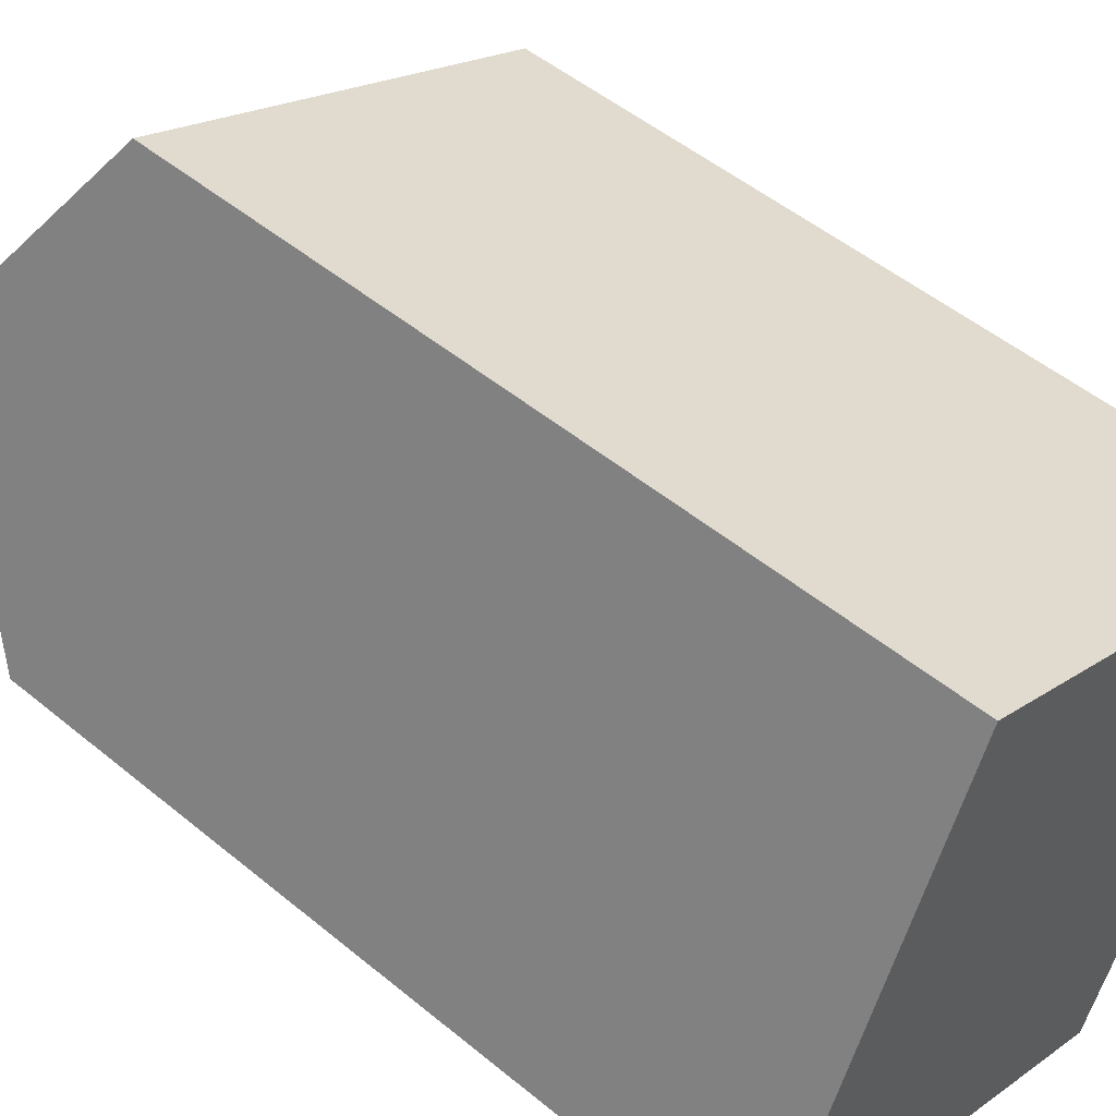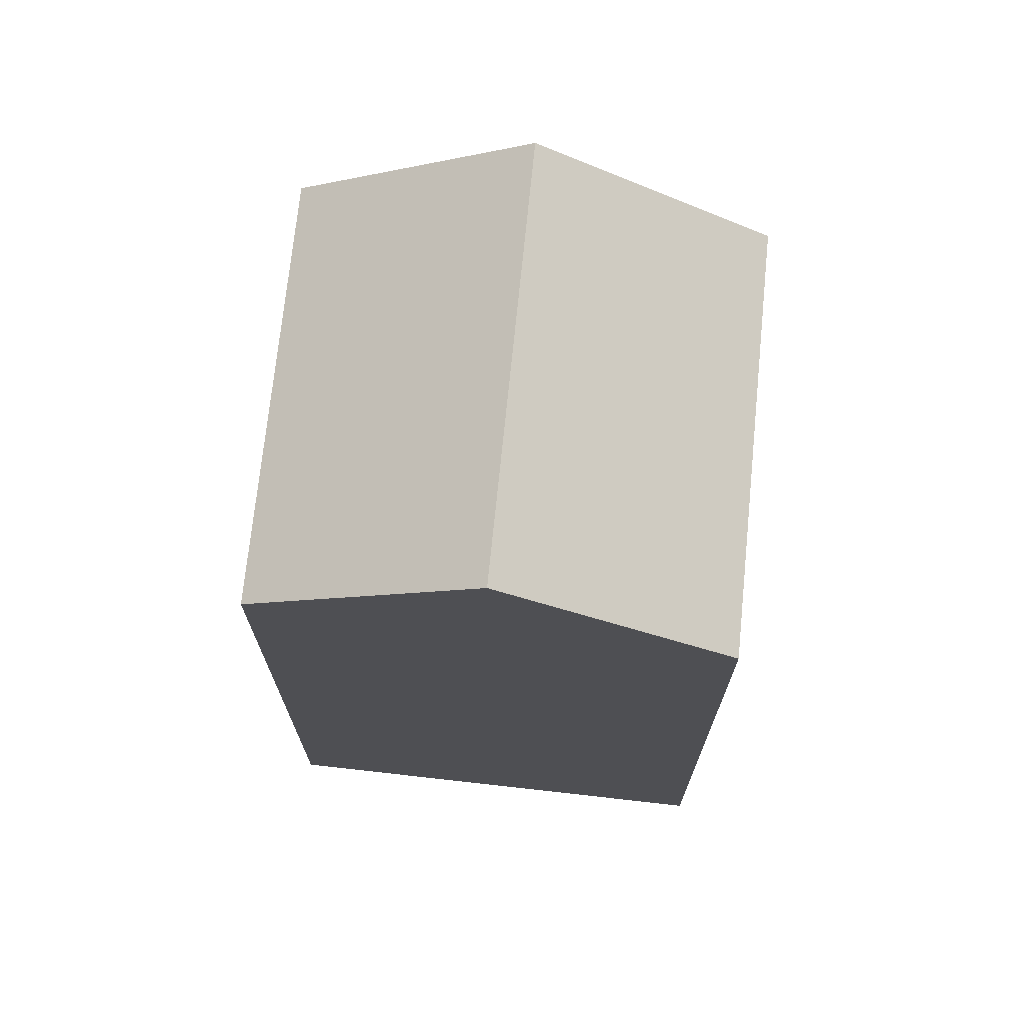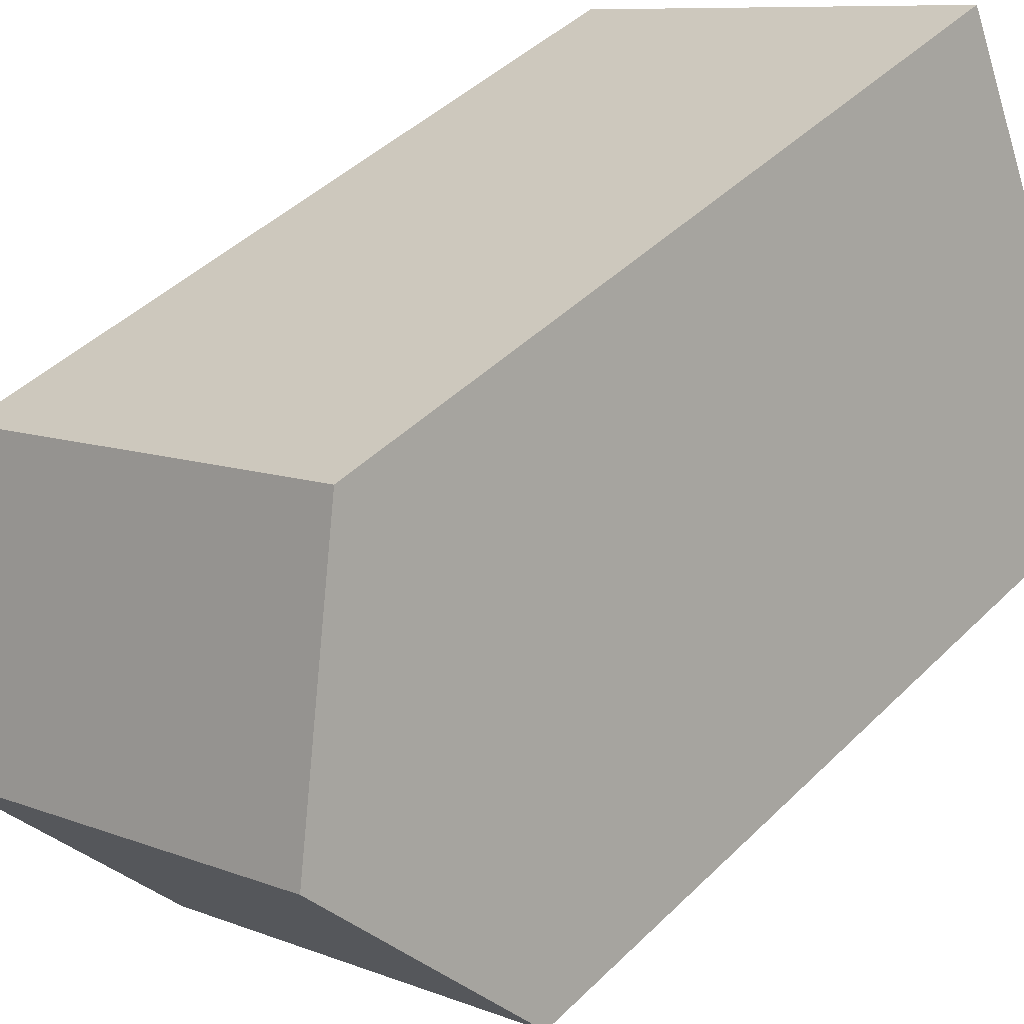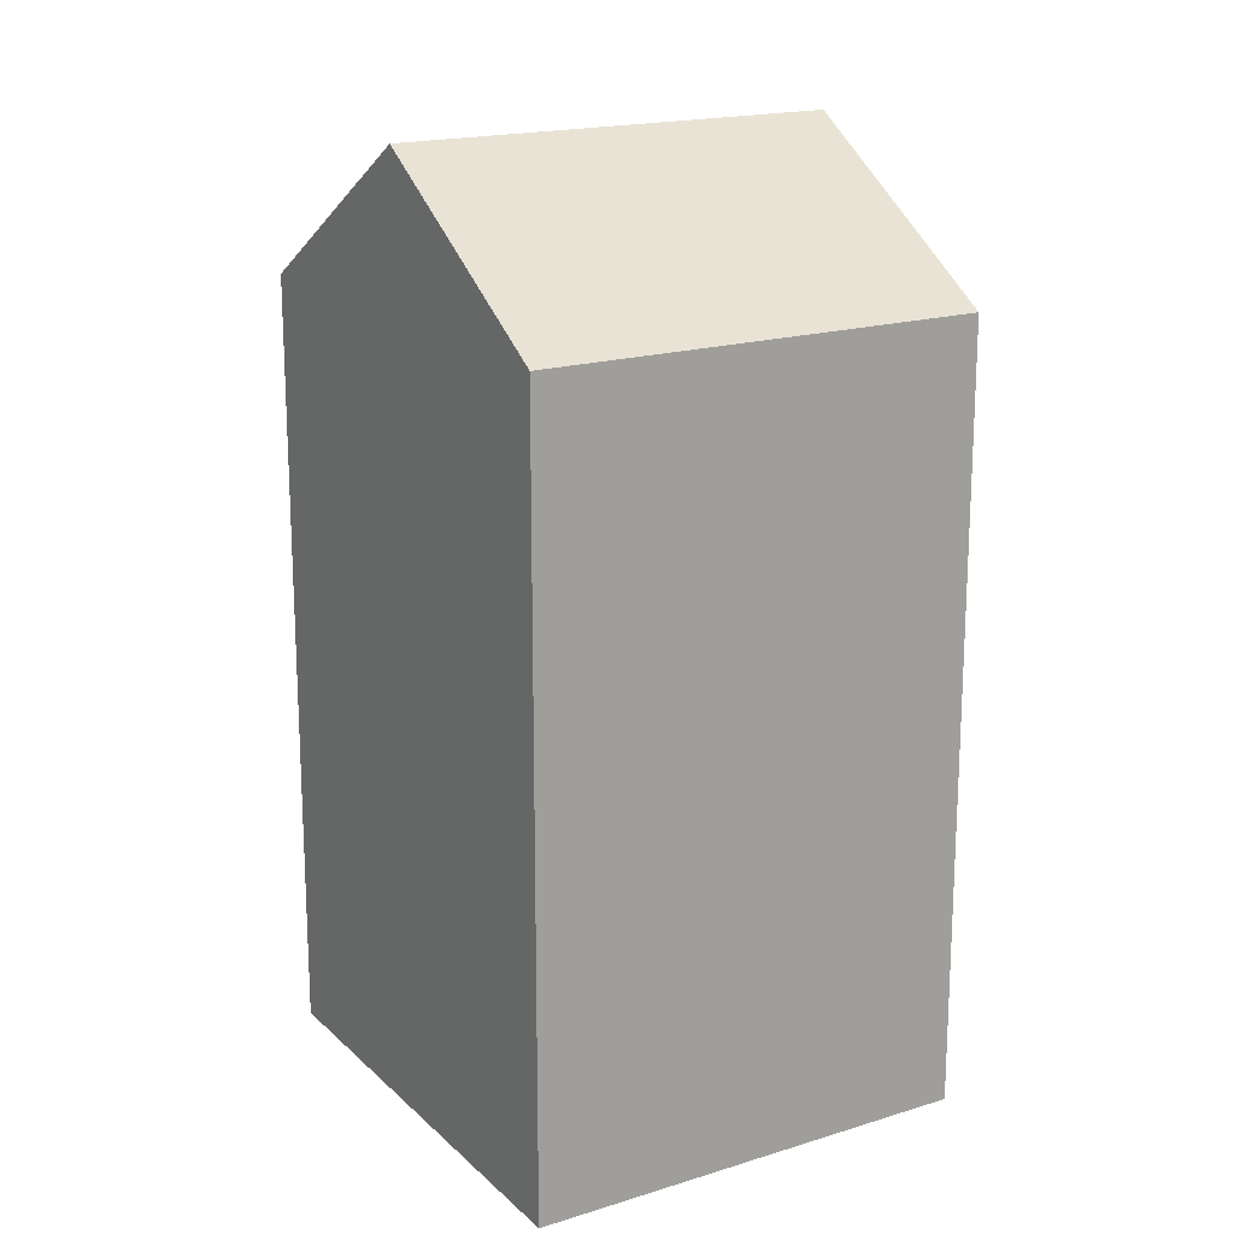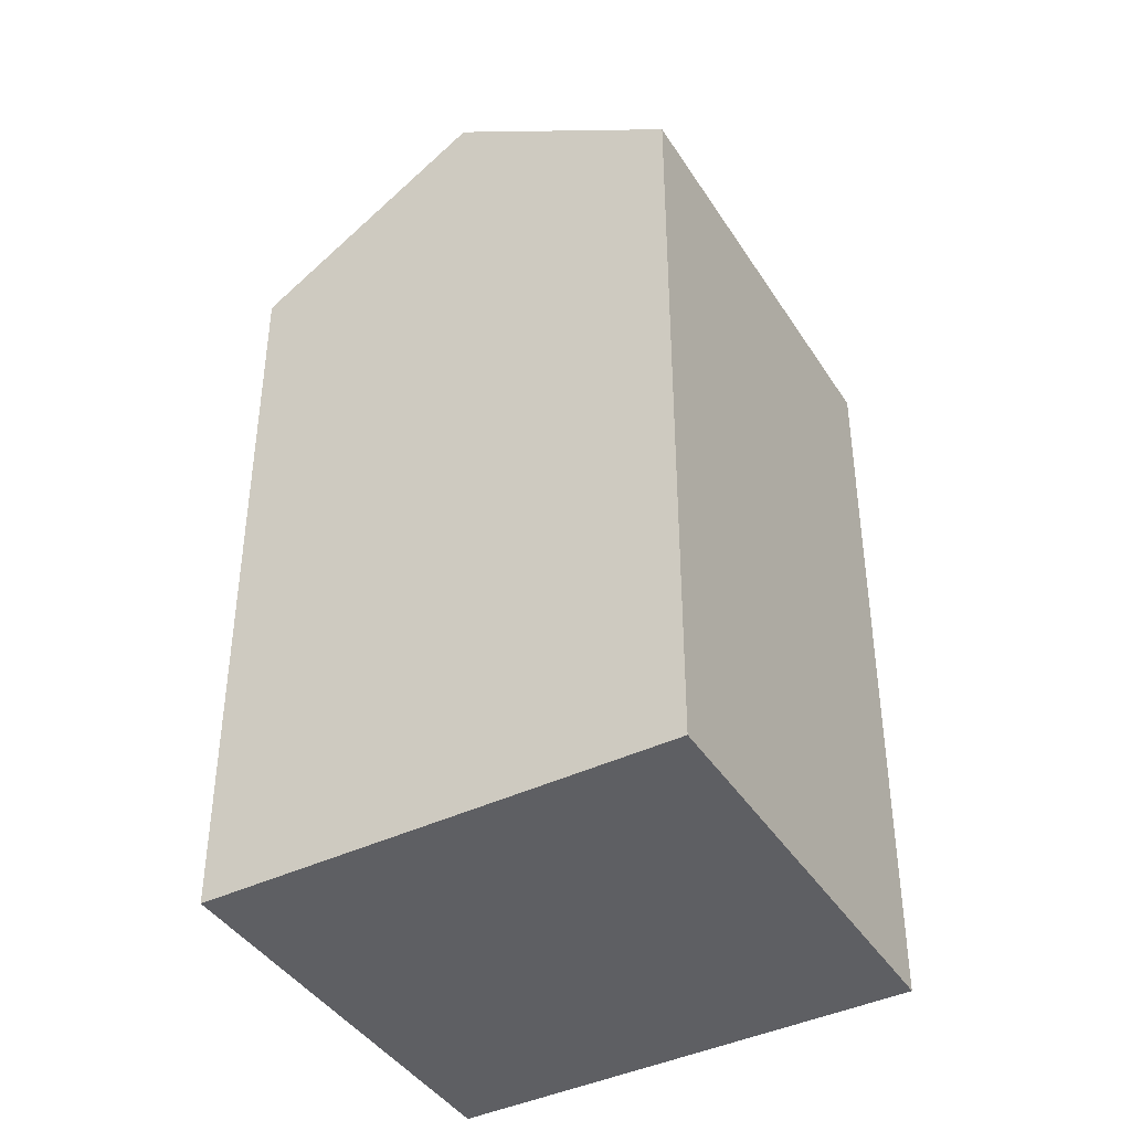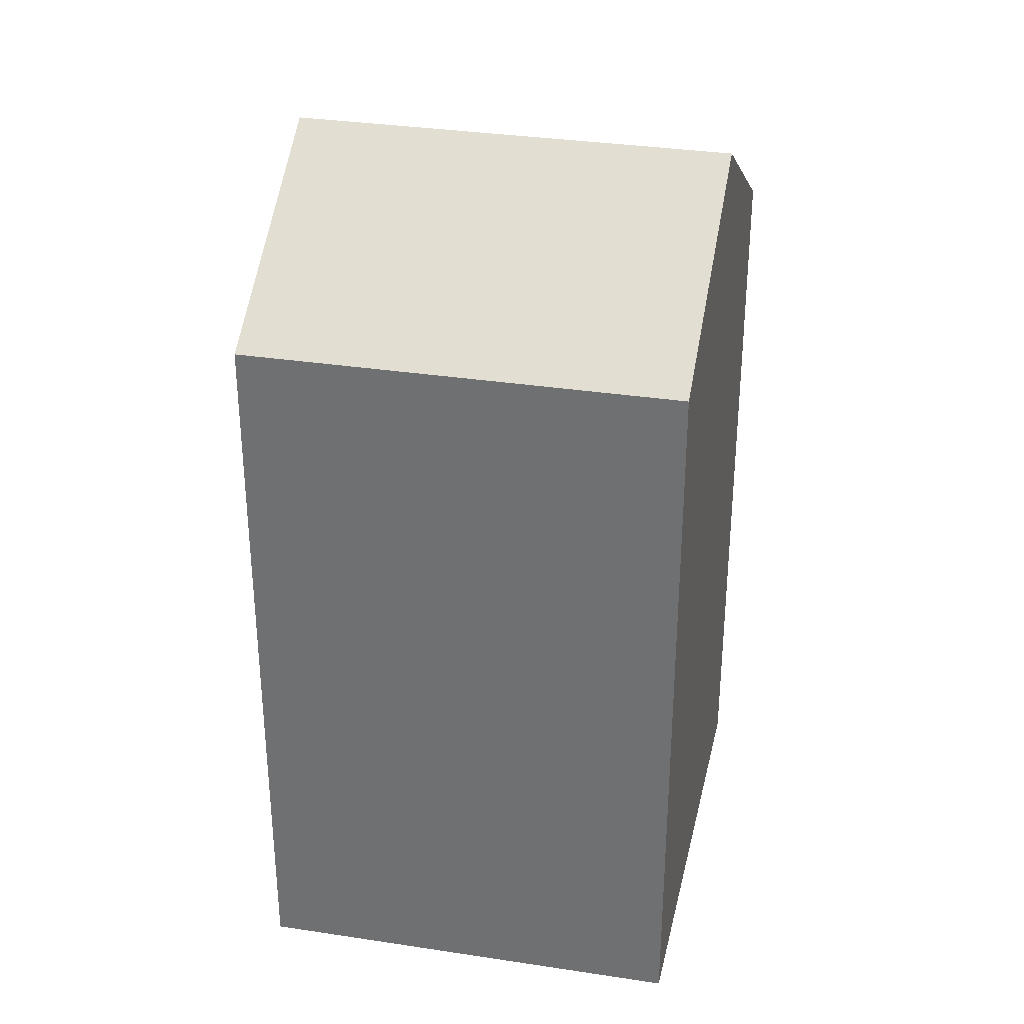
<metadata>
{"format":"obj","ext":"obj","renderer":"f3d","projection":"perspective","resolution":1024,"background":"white","views":[{"elev":50.5,"azim":-47.9,"up":"+Z"},{"elev":71.7,"azim":-60.0,"up":"+Y"},{"elev":43.5,"azim":-139.0,"up":"+Z"},{"elev":18.0,"azim":172.9,"up":"+Y"},{"elev":-41.2,"azim":143.9,"up":"+Y"},{"elev":33.1,"azim":-143.9,"up":"+Y"}]}
</metadata>
<code>
v  0 0 0
v  15.16 -3.984e-16 6.507
v  4.861 -6.825e-16 11.15
v  10.3 2.841e-16 -4.64
v  12.73 23.02 0.9326
v  0.0004117 19.27 -0.00061
v  2.431 23.02 5.573
v  10.3 19.27 -4.641
v  15.16 19.27 6.506
v  4.861 19.27 11.15
g defaultobject
f 1 2 3
f 2 1 4
f 5 6 7
f 6 5 8
f 9 7 10
f 7 9 5
f 2 10 3
f 10 2 9
f 10 1 3
f 1 10 6
f 6 10 7
f 6 4 1
f 4 6 8
f 8 2 4
f 2 8 9
f 9 8 5

</code>
